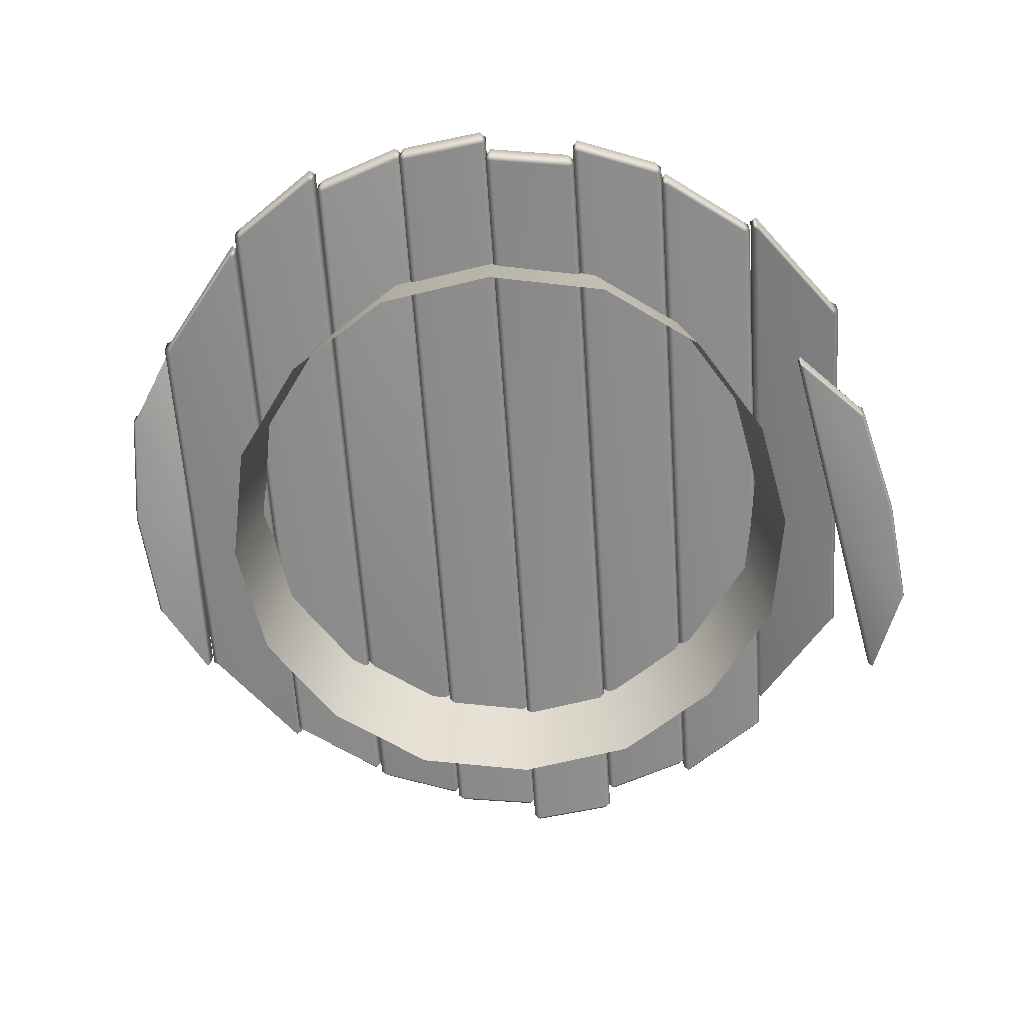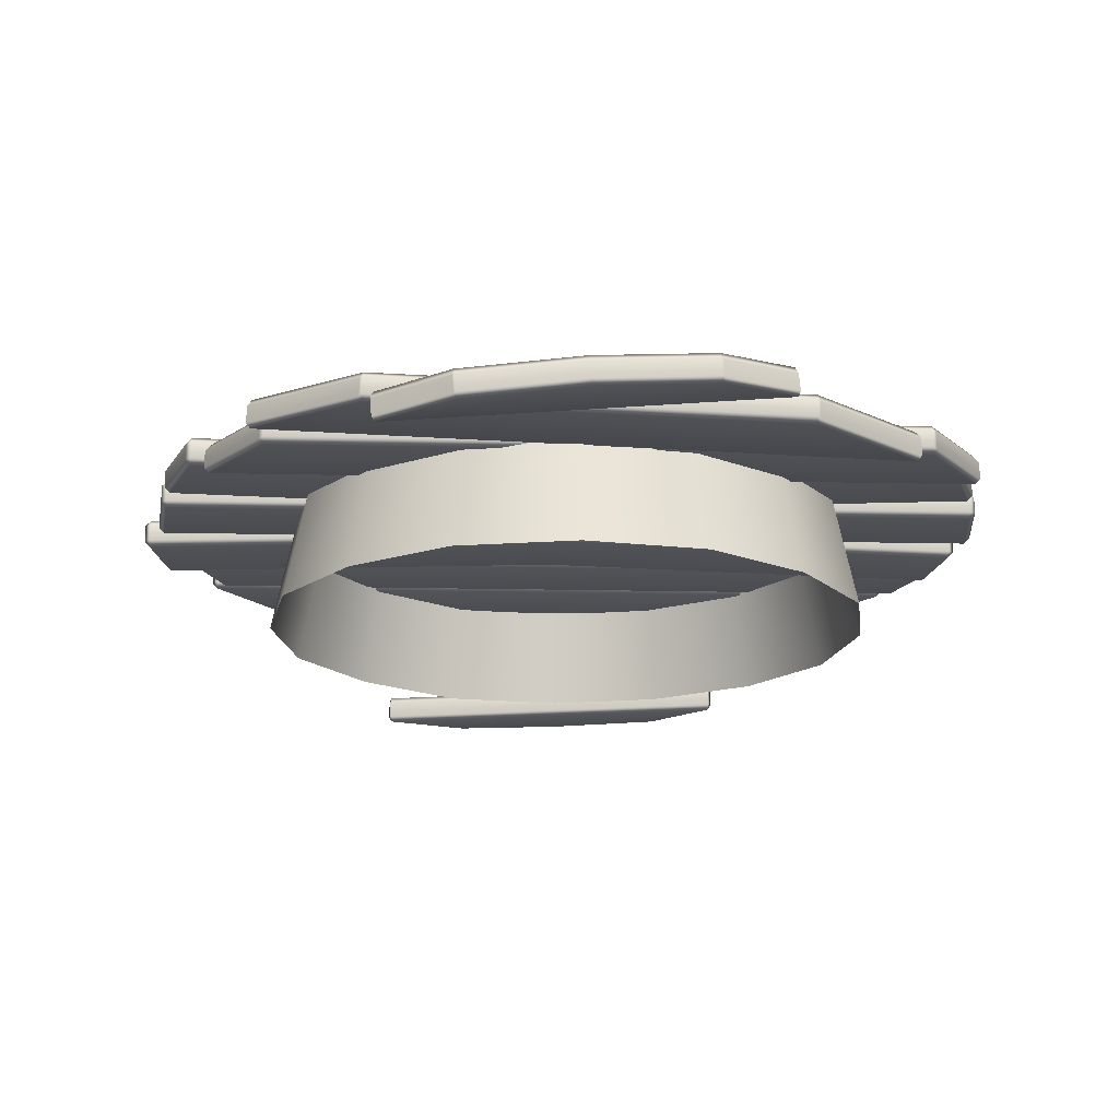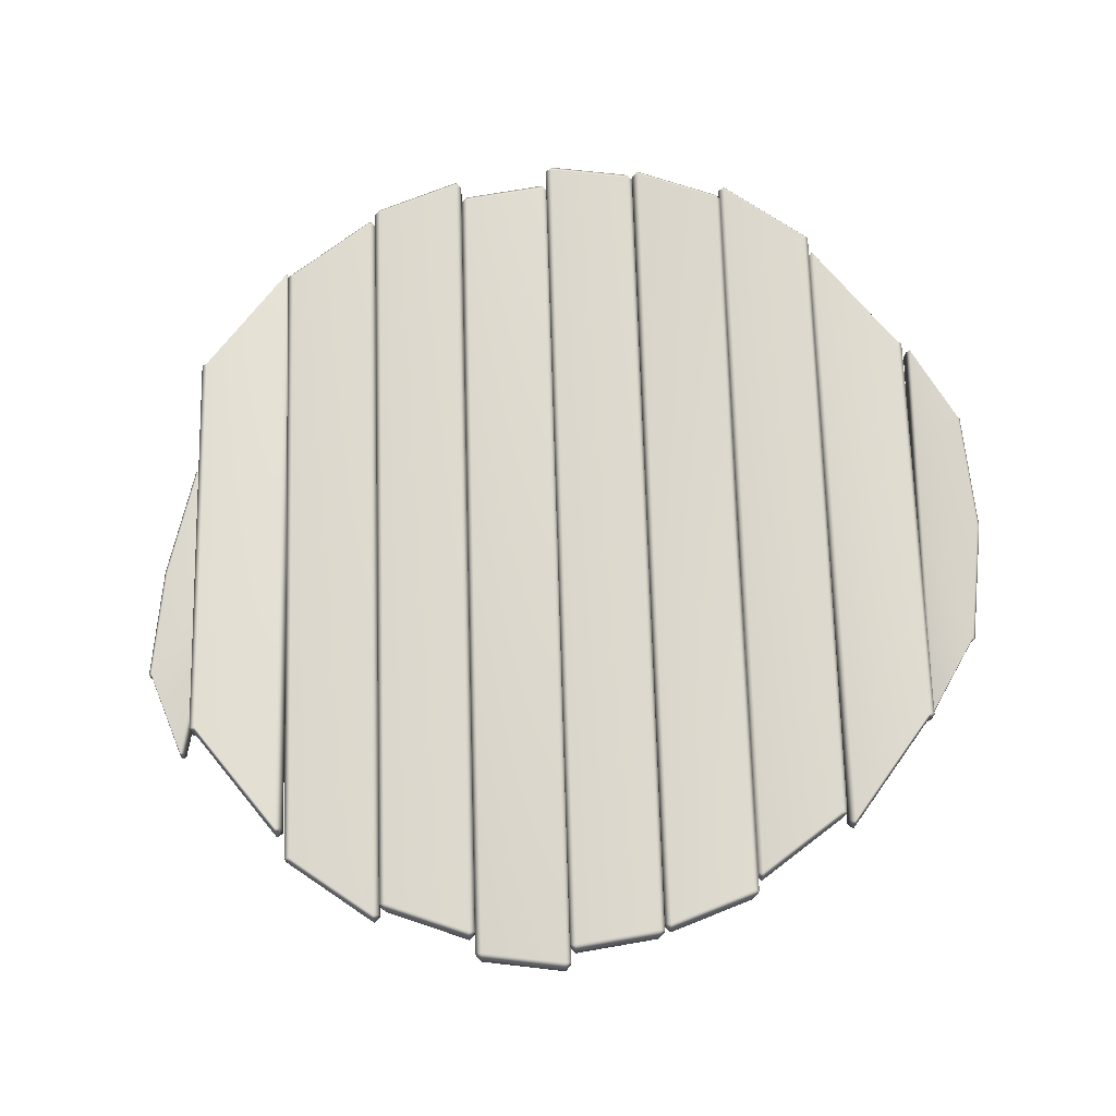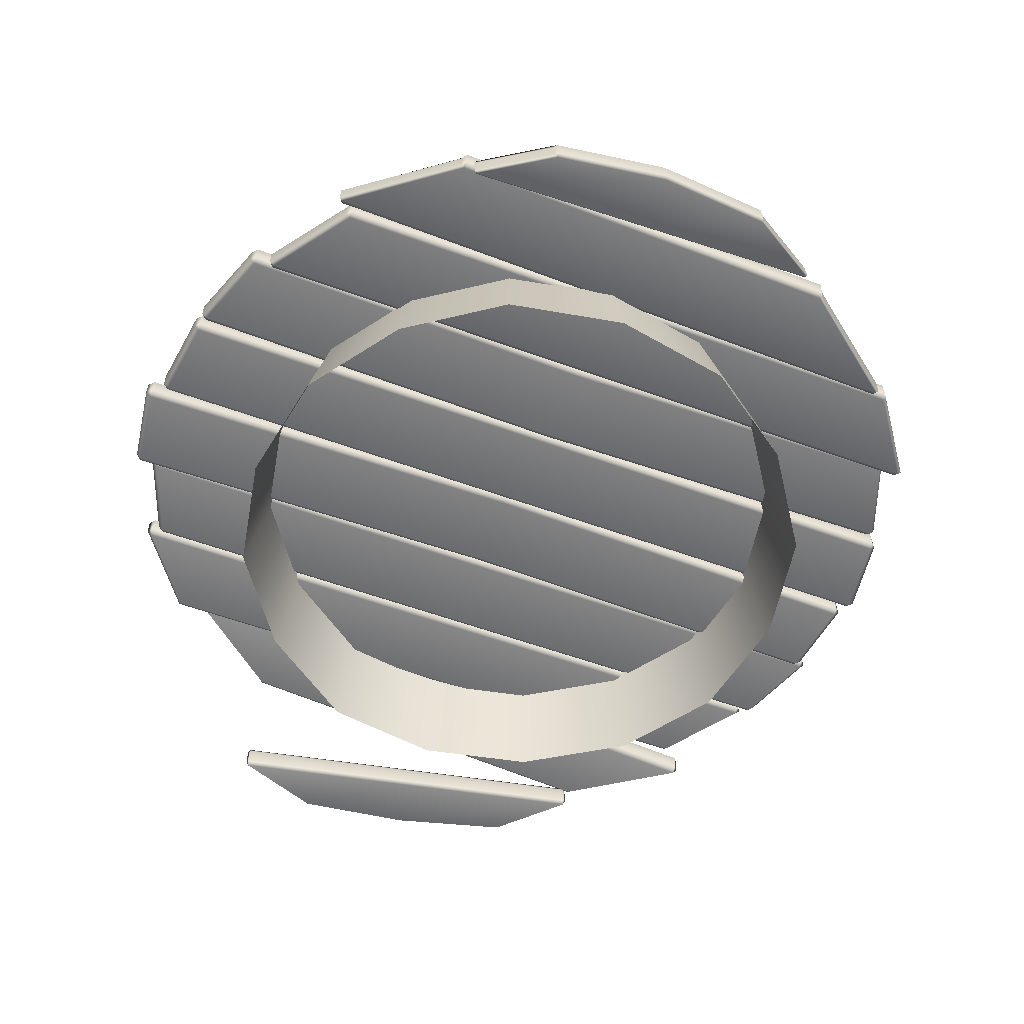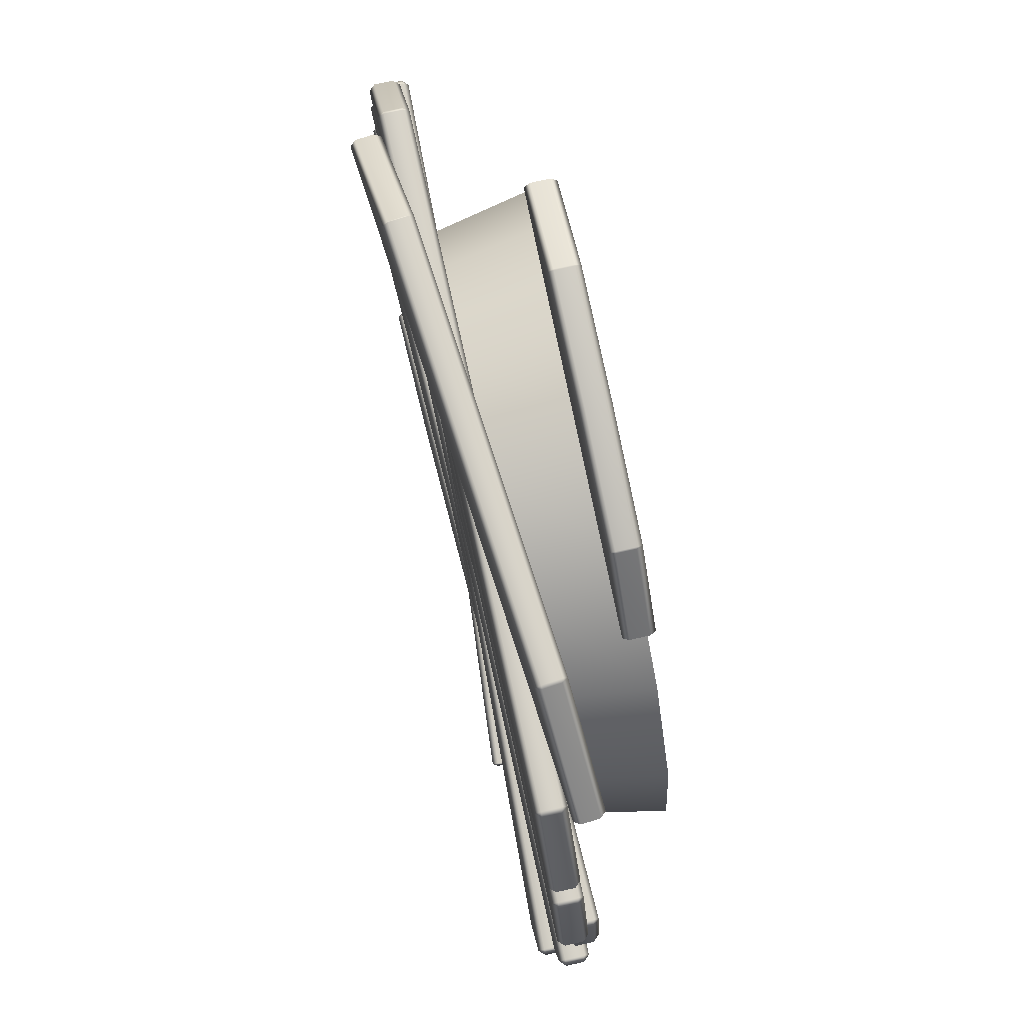
<metadata>
{"format":"obj","ext":"obj","renderer":"f3d","projection":"perspective","resolution":1024,"background":"white","views":[{"elev":-63.9,"azim":-86.1,"up":"+Y"},{"elev":-17.6,"azim":177.5,"up":"+Y"},{"elev":72.1,"azim":88.3,"up":"+Y"},{"elev":-56.9,"azim":159.2,"up":"+Y"},{"elev":78.4,"azim":-102.6,"up":"+Z"}]}
</metadata>
<code>
g default
v -8.75 -0.02713 28.39
v -8.8 0.3888 28.63
v -8.872 0.3888 28.36
v 7.914 0.3888 31.73
v 7.742 0.3888 31.95
v 7.791 -0.02713 31.71
v -8.872 1.637 28.36
v -8.8 1.637 28.63
v -8.75 2.053 28.39
v 7.791 2.053 31.71
v 7.742 1.637 31.95
v 7.914 1.637 31.73
v -13.41 1.637 23.79
v -13.23 2.053 23.83
v -13.18 1.637 23.58
v 14.03 1.637 29.13
v 13.98 2.053 29.37
v 14.16 1.637 29.41
v -13.41 0.3888 23.79
v -13.18 0.3888 23.58
v -13.23 -0.02713 23.83
v 13.98 -0.02713 29.37
v 14.03 0.3888 29.13
v 14.16 0.3888 29.41
v -0.4489 2.053 30.65
v -0.4987 1.637 30.89
v -0.4987 0.3888 30.89
v -0.4489 -0.02713 30.65
v 0.3762 -0.02713 26.6
v 0.426 0.3888 26.36
v 0.426 1.637 26.36
v 0.3762 2.053 26.6
v -15.22 5.931 26.98
v -15.26 6.345 27.39
v -15.46 6.326 26.98
v 14.59 9.206 26.98
v 14.39 9.187 27.39
v 14.43 8.773 26.98
v -15.58 7.568 26.98
v -15.38 7.588 27.39
v -15.42 8.002 26.98
v 14.23 10.84 26.98
v 14.27 10.43 27.39
v 14.47 10.45 26.98
v -23.35 6.823 21
v -23.08 7.267 21
v -23.05 6.853 20.58
v 21.94 11.16 20.58
v 21.9 11.58 21
v 22.24 11.19 21
v -23.23 5.581 21
v -22.93 5.61 20.58
v -22.89 5.196 21
v 22.09 9.508 21
v 22.05 9.922 20.58
v 22.36 9.951 21
v -22.04 7.362 20.19
v -22.04 7.778 20.6
v -22.35 7.778 20.19
v 24.03 7.778 20.19
v 23.72 7.778 20.6
v 23.72 7.362 20.19
v -22.35 9.026 20.19
v -22.04 9.026 20.6
v -22.04 9.442 20.19
v 23.72 9.442 20.19
v 23.72 9.026 20.6
v 24.03 9.026 20.19
v -26.66 9.026 14.21
v -26.29 9.442 14.21
v -26.29 9.026 13.79
v 27.97 9.026 13.79
v 27.97 9.442 14.21
v 28.34 9.026 14.21
v -26.66 7.778 14.21
v -26.29 7.778 13.79
v -26.29 7.362 14.21
v 27.97 7.362 14.21
v 27.97 7.778 13.79
v 28.34 7.778 14.21
v -27.28 7.362 13.38
v -27.28 7.778 13.8
v -27.65 7.778 13.38
v 27.58 7.778 13.38
v 27.21 7.778 13.8
v 27.21 7.362 13.38
v -27.65 9.026 13.38
v -27.28 9.026 13.8
v -27.28 9.442 13.38
v 27.21 9.442 13.38
v 27.21 9.026 13.8
v 27.58 9.026 13.38
v -29.85 9.026 7.402
v -29.45 9.442 7.402
v -29.45 9.026 6.986
v 29.37 9.026 6.986
v 29.37 9.442 7.402
v 29.77 9.026 7.402
v -29.85 7.778 7.402
v -29.45 7.778 6.986
v -29.45 7.362 7.402
v 29.37 7.362 7.402
v 29.37 7.778 6.986
v 29.77 7.778 7.402
v -28.61 6.447 6.565
v -28.61 6.863 6.981
v -29.01 6.863 6.565
v 31.22 6.89 6.565
v 30.82 6.89 6.981
v 30.82 6.474 6.565
v -29.01 8.111 6.565
v -28.61 8.111 6.981
v -28.61 8.527 6.565
v 30.82 8.555 6.565
v 30.82 8.139 6.981
v 31.22 8.139 6.565
v -29.87 8.111 0.5862
v -29.45 8.527 0.5862
v -29.45 8.111 0.1703
v 31.66 8.139 0.1703
v 31.66 8.555 0.5862
v 32.08 8.139 0.5862
v -29.87 6.863 0.5862
v -29.45 6.863 0.1703
v -29.45 6.447 0.5862
v 31.66 6.474 0.5862
v 31.66 6.89 0.1703
v 32.08 6.89 0.5862
v 1.105 9.026 6.981
v 1.105 9.442 6.565
v 1.105 9.442 0.5862
v 1.105 9.026 0.1703
v 1.105 7.778 0.1703
v 1.105 7.362 0.5862
v 1.105 7.362 6.565
v 1.105 7.778 6.981
v 29.67 7.362 -6.162
v 29.67 7.778 -6.578
v 30.08 7.778 -6.162
v -30.15 7.778 -6.162
v -29.75 7.778 -6.578
v -29.75 7.362 -6.162
v 30.08 9.026 -6.162
v 29.67 9.026 -6.578
v 29.67 9.442 -6.162
v -29.75 9.442 -6.162
v -29.75 9.026 -6.578
v -30.15 9.026 -6.162
v 30.93 9.026 -0.1825
v 30.52 9.442 -0.1825
v 30.52 9.026 0.2334
v -30.59 9.026 0.2334
v -30.59 9.442 -0.1825
v -31.01 9.026 -0.1825
v 30.93 7.778 -0.1825
v 30.52 7.778 0.2334
v 30.52 7.362 -0.1825
v -30.59 7.362 -0.1825
v -30.59 7.778 0.2334
v -31.01 7.778 -0.1825
v 27.21 8.207 -12.96
v 27.21 8.623 -13.37
v 27.58 8.623 -12.96
v -27.65 8.884 -12.96
v -27.28 8.884 -13.37
v -27.28 8.468 -12.96
v 27.58 9.871 -12.96
v 27.21 9.871 -13.37
v 27.21 10.29 -12.96
v -27.28 10.55 -12.96
v -27.28 10.13 -13.37
v -27.65 10.13 -12.96
v 29.77 9.871 -6.978
v 29.37 10.29 -6.978
v 29.37 9.871 -6.563
v -29.45 10.13 -6.563
v -29.45 10.55 -6.978
v -29.85 10.13 -6.978
v 29.77 8.623 -6.978
v 29.37 8.623 -6.563
v 29.37 8.207 -6.978
v -29.45 8.468 -6.978
v -29.45 8.884 -6.563
v -29.85 8.884 -6.978
v -0.03635 9.442 -6.978
v -0.03635 9.026 -6.563
v -0.03635 7.778 -6.563
v -0.03635 7.362 -6.978
v -0.03635 7.362 -12.96
v -0.03635 7.778 -13.37
v -0.03635 9.026 -13.37
v -0.03635 9.442 -12.96
v 21.51 7.362 -19.75
v 21.51 7.778 -20.17
v 21.83 7.778 -19.75
v -24.56 7.778 -19.75
v -24.25 7.778 -20.17
v -24.25 7.362 -19.75
v 21.83 9.026 -19.75
v 21.51 9.026 -20.17
v 21.51 9.442 -19.75
v -24.25 9.442 -19.75
v -24.25 9.026 -20.17
v -24.56 9.026 -19.75
v 26.13 9.026 -13.77
v 25.76 9.442 -13.77
v 25.76 9.026 -13.36
v -28.5 9.026 -13.36
v -28.5 9.442 -13.77
v -28.87 9.026 -13.77
v 26.13 7.778 -13.77
v 25.76 7.778 -13.36
v 25.76 7.362 -13.77
v -28.5 7.362 -13.77
v -28.5 7.778 -13.36
v -28.87 7.778 -13.77
v 14.65 7.898 -26.54
v 14.63 8.314 -26.95
v 14.83 8.321 -26.54
v -15.47 7.221 -26.54
v -15.27 7.228 -26.95
v -15.25 6.813 -26.54
v 14.79 9.569 -26.54
v 14.59 9.561 -26.95
v 14.57 9.977 -26.54
v -15.33 8.891 -26.54
v -15.31 8.476 -26.95
v -15.52 8.468 -26.54
v 22.63 9.853 -20.56
v 22.3 10.26 -20.56
v 22.32 9.842 -20.14
v -23.05 8.195 -20.14
v -23.06 8.611 -20.56
v -23.36 8.184 -20.56
v 22.67 8.606 -20.56
v 22.37 8.595 -20.14
v 22.38 8.179 -20.56
v -22.99 6.532 -20.56
v -23 6.948 -20.14
v -23.31 6.936 -20.56
v 8.476 6.675 -30.38
v 8.51 7.09 -30.63
v 8.634 7.08 -30.38
v -8.766 8.476 -30.43
v -8.642 8.466 -30.68
v -8.675 8.052 -30.43
v 8.734 8.324 -30.38
v 8.61 8.334 -30.63
v 8.643 8.748 -30.38
v -8.509 10.13 -30.43
v -8.542 9.71 -30.68
v -8.666 9.72 -30.43
v 14.04 7.898 -27.19
v 13.88 8.328 -27.19
v 13.85 7.913 -26.94
v -13.82 10.13 -26.94
v -13.79 10.55 -27.19
v -14.01 10.15 -27.19
v 13.94 6.654 -27.19
v 13.75 6.669 -26.94
v 13.72 6.254 -27.19
v -13.96 8.476 -27.19
v -13.92 8.89 -26.94
v -14.11 8.905 -27.19
v 0.04686 9.438 -31.32
v 0.01358 9.024 -31.57
v -0.08627 7.78 -31.57
v -0.1196 7.365 -31.32
v -0.1196 7.365 -27.19
v -0.08627 7.78 -26.94
v 0.01358 9.024 -26.94
v 0.04686 9.438 -27.19
v 15.75 0 -15.75
v 0 0 -22.28
v -15.75 0 -15.75
v -22.28 0 0
v -15.75 0 15.75
v 0 0 22.28
v 15.75 0 15.75
v 22.28 0 0
v 14.53 8.343 -14.53
v 0 8.343 -20.54
v -14.53 8.343 -14.53
v -20.54 8.343 0
v -14.53 8.343 14.53
v 0 8.343 20.54
v 14.53 8.343 14.53
v 20.54 8.343 0
v 8.533 0 21.03
v 7.868 8.343 19.39
v 20.72 0 8.536
v 19.11 8.343 7.871
v 20.72 0 -8.624
v 19.11 8.343 -7.952
v 8.708 0 -20.68
v 8.03 8.343 -19.07
v -8.682 0 -20.7
v -8.006 8.343 -19.09
v -20.79 0 -8.446
v -19.17 8.343 -7.788
v -20.66 0 8.751
v -19.05 8.343 8.069
v -8.291 0 20.54
v -7.644 8.343 18.94
g Platform02_broken:polySurface1978
f 1 3 19 21
f 27 28 6 5
f 3 2 8 7
f 4 6 22 24
f 5 4 12 11
f 7 9 14 13
f 25 26 11 10
f 10 12 18 17
f 13 15 20 19
f 31 32 17 16
f 16 18 24 23
f 29 30 23 22
f 27 5 11 26
f 32 25 10 17
f 31 16 23 30
f 29 22 6 28
f 4 24 18 12
f 19 3 7 13
f 1 2 3
f 4 5 6
f 7 8 9
f 10 11 12
f 13 14 15
f 16 17 18
f 19 20 21
f 22 23 24
f 9 8 26 25
f 2 27 26 8
f 2 1 28 27
f 21 29 28 1
f 21 20 30 29
f 15 31 30 20
f 15 14 32 31
f 9 25 32 14
f 33 35 51 53
f 34 33 38 37
f 35 34 40 39
f 36 38 54 56
f 37 36 44 43
f 39 41 46 45
f 41 40 43 42
f 42 44 50 49
f 45 47 52 51
f 47 46 49 48
f 48 50 56 55
f 53 52 55 54
f 34 37 43 40
f 41 42 49 46
f 47 48 55 52
f 53 54 38 33
f 36 56 50 44
f 51 35 39 45
f 33 34 35
f 36 37 38
f 39 40 41
f 42 43 44
f 45 46 47
f 48 49 50
f 51 52 53
f 54 55 56
f 57 59 75 77
f 58 57 62 61
f 59 58 64 63
f 60 62 78 80
f 61 60 68 67
f 63 65 70 69
f 65 64 67 66
f 66 68 74 73
f 69 71 76 75
f 71 70 73 72
f 72 74 80 79
f 77 76 79 78
f 58 61 67 64
f 65 66 73 70
f 71 72 79 76
f 77 78 62 57
f 60 80 74 68
f 75 59 63 69
f 57 58 59
f 60 61 62
f 63 64 65
f 66 67 68
f 69 70 71
f 72 73 74
f 75 76 77
f 78 79 80
f 81 83 99 101
f 82 81 86 85
f 83 82 88 87
f 84 86 102 104
f 85 84 92 91
f 87 89 94 93
f 89 88 91 90
f 90 92 98 97
f 93 95 100 99
f 95 94 97 96
f 96 98 104 103
f 101 100 103 102
f 82 85 91 88
f 89 90 97 94
f 95 96 103 100
f 101 102 86 81
f 84 104 98 92
f 99 83 87 93
f 81 82 83
f 84 85 86
f 87 88 89
f 90 91 92
f 93 94 95
f 96 97 98
f 99 100 101
f 102 103 104
f 105 107 123 125
f 106 105 135 136
f 107 106 112 111
f 108 110 126 128
f 109 108 116 115
f 111 113 118 117
f 113 112 129 130
f 114 116 122 121
f 117 119 124 123
f 119 118 131 132
f 120 122 128 127
f 125 124 133 134
f 106 136 129 112
f 113 130 131 118
f 119 132 133 124
f 125 134 135 105
f 108 128 122 116
f 123 107 111 117
f 105 106 107
f 108 109 110
f 111 112 113
f 114 115 116
f 117 118 119
f 120 121 122
f 123 124 125
f 126 127 128
f 130 129 115 114
f 131 130 114 121
f 132 131 121 120
f 133 132 120 127
f 134 133 127 126
f 135 134 126 110
f 136 135 110 109
f 129 136 109 115
f 137 139 155 157
f 138 137 142 141
f 139 138 144 143
f 140 142 158 160
f 141 140 148 147
f 143 145 150 149
f 145 144 147 146
f 146 148 154 153
f 149 151 156 155
f 151 150 153 152
f 152 154 160 159
f 157 156 159 158
f 138 141 147 144
f 145 146 153 150
f 151 152 159 156
f 157 158 142 137
f 140 160 154 148
f 155 139 143 149
f 137 138 139
f 140 141 142
f 143 144 145
f 146 147 148
f 149 150 151
f 152 153 154
f 155 156 157
f 158 159 160
f 161 163 179 181
f 162 161 189 190
f 163 162 168 167
f 164 166 182 184
f 165 164 172 171
f 167 169 174 173
f 169 168 191 192
f 170 172 178 177
f 173 175 180 179
f 175 174 185 186
f 176 178 184 183
f 181 180 187 188
f 162 190 191 168
f 169 192 185 174
f 175 186 187 180
f 181 188 189 161
f 164 184 178 172
f 179 163 167 173
f 161 162 163
f 164 165 166
f 167 168 169
f 170 171 172
f 173 174 175
f 176 177 178
f 179 180 181
f 182 183 184
f 186 185 177 176
f 187 186 176 183
f 188 187 183 182
f 189 188 182 166
f 190 189 166 165
f 191 190 165 171
f 192 191 171 170
f 185 192 170 177
f 193 195 211 213
f 194 193 198 197
f 195 194 200 199
f 196 198 214 216
f 197 196 204 203
f 199 201 206 205
f 201 200 203 202
f 202 204 210 209
f 205 207 212 211
f 207 206 209 208
f 208 210 216 215
f 213 212 215 214
f 194 197 203 200
f 201 202 209 206
f 207 208 215 212
f 213 214 198 193
f 196 216 210 204
f 211 195 199 205
f 193 194 195
f 196 197 198
f 199 200 201
f 202 203 204
f 205 206 207
f 208 209 210
f 211 212 213
f 214 215 216
f 217 219 235 237
f 218 217 222 221
f 219 218 224 223
f 220 222 238 240
f 221 220 228 227
f 223 225 230 229
f 225 224 227 226
f 226 228 234 233
f 229 231 236 235
f 231 230 233 232
f 232 234 240 239
f 237 236 239 238
f 218 221 227 224
f 225 226 233 230
f 231 232 239 236
f 237 238 222 217
f 220 240 234 228
f 235 219 223 229
f 217 218 219
f 220 221 222
f 223 224 225
f 226 227 228
f 229 230 231
f 232 233 234
f 235 236 237
f 238 239 240
f 241 243 259 261
f 267 268 246 245
f 243 242 248 247
f 244 246 262 264
f 245 244 252 251
f 247 249 254 253
f 265 266 251 250
f 250 252 258 257
f 253 255 260 259
f 271 272 257 256
f 256 258 264 263
f 269 270 263 262
f 267 245 251 266
f 272 265 250 257
f 271 256 263 270
f 269 262 246 268
f 244 264 258 252
f 259 243 247 253
f 241 242 243
f 244 245 246
f 247 248 249
f 250 251 252
f 253 254 255
f 256 257 258
f 259 260 261
f 262 263 264
f 249 248 266 265
f 242 267 266 248
f 242 241 268 267
f 261 269 268 241
f 261 260 270 269
f 255 271 270 260
f 255 254 272 271
f 249 265 272 254
f 273 295 296 281
f 274 297 298 282
f 275 299 300 283
f 276 301 302 284
f 277 303 304 285
f 278 289 290 286
f 279 291 292 287
f 280 293 294 288
f 289 279 287 290
f 291 280 288 292
f 293 273 281 294
f 295 274 282 296
f 297 275 283 298
f 299 276 284 300
f 301 277 285 302
f 303 278 286 304

</code>
